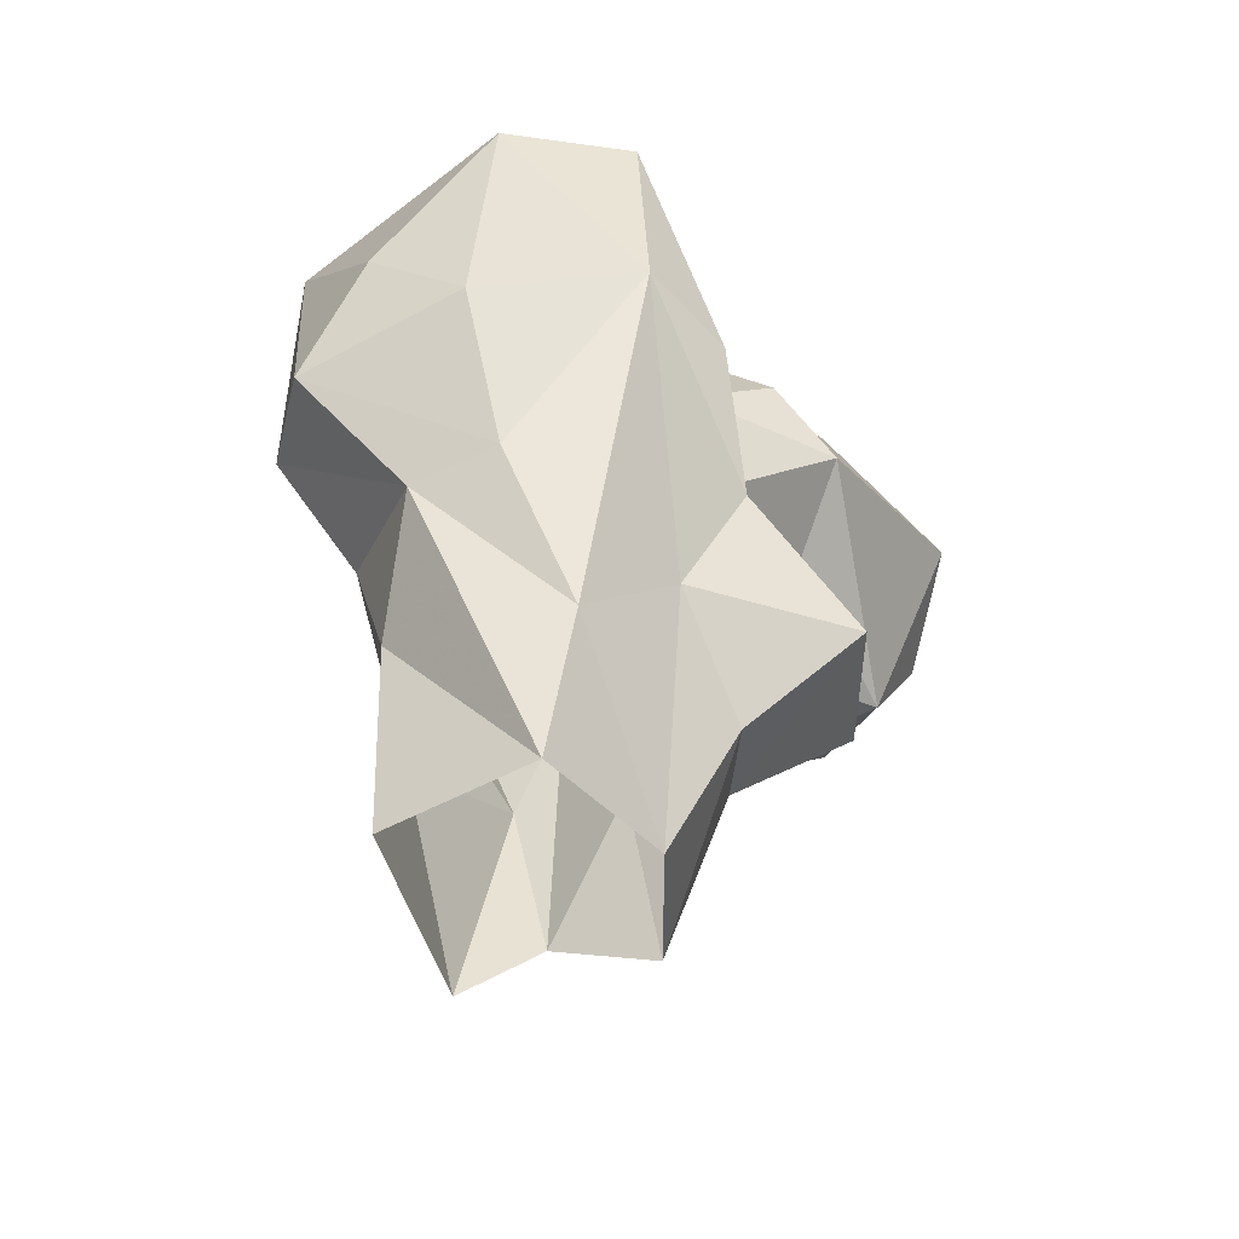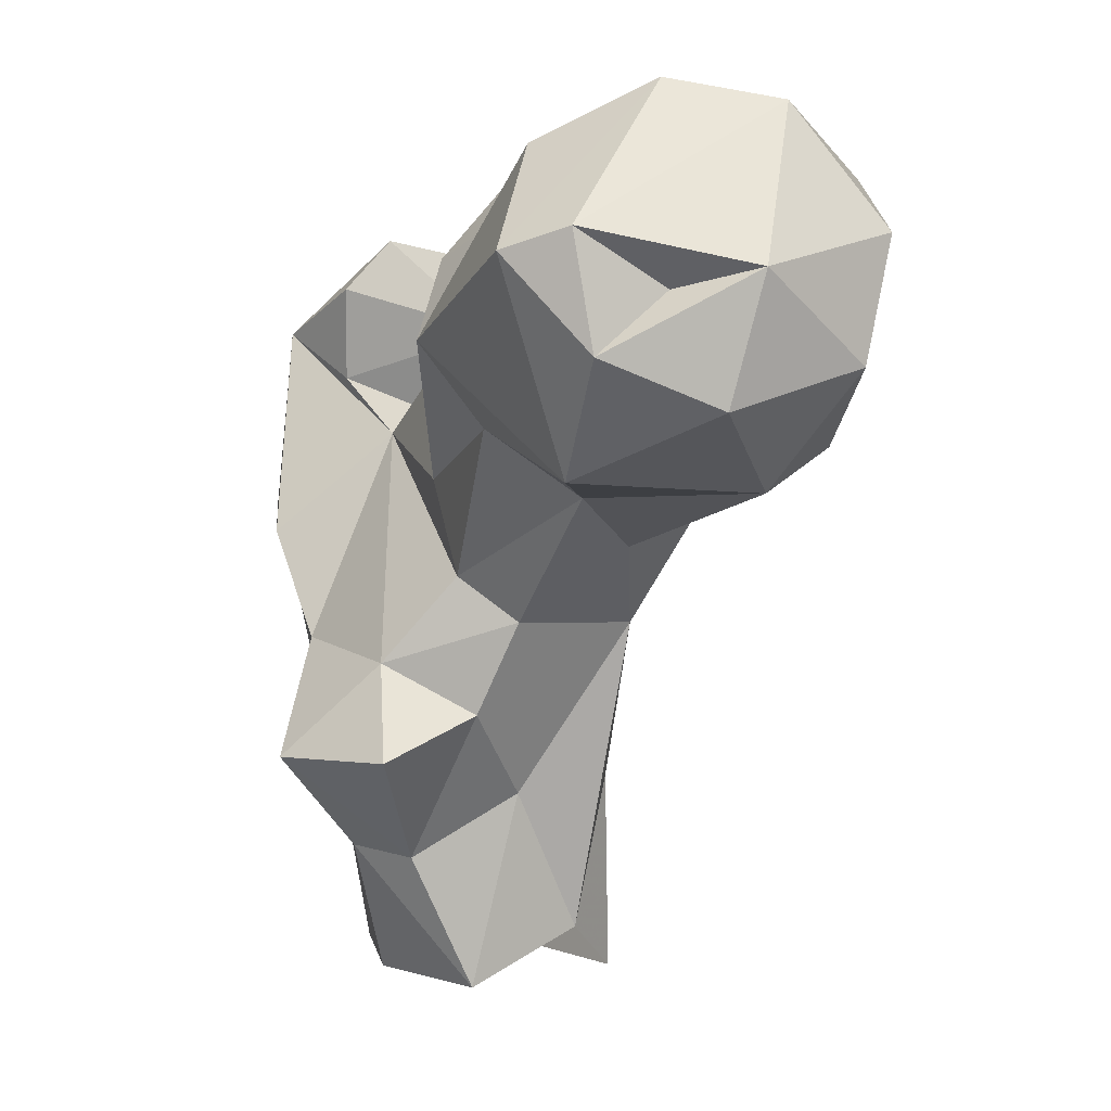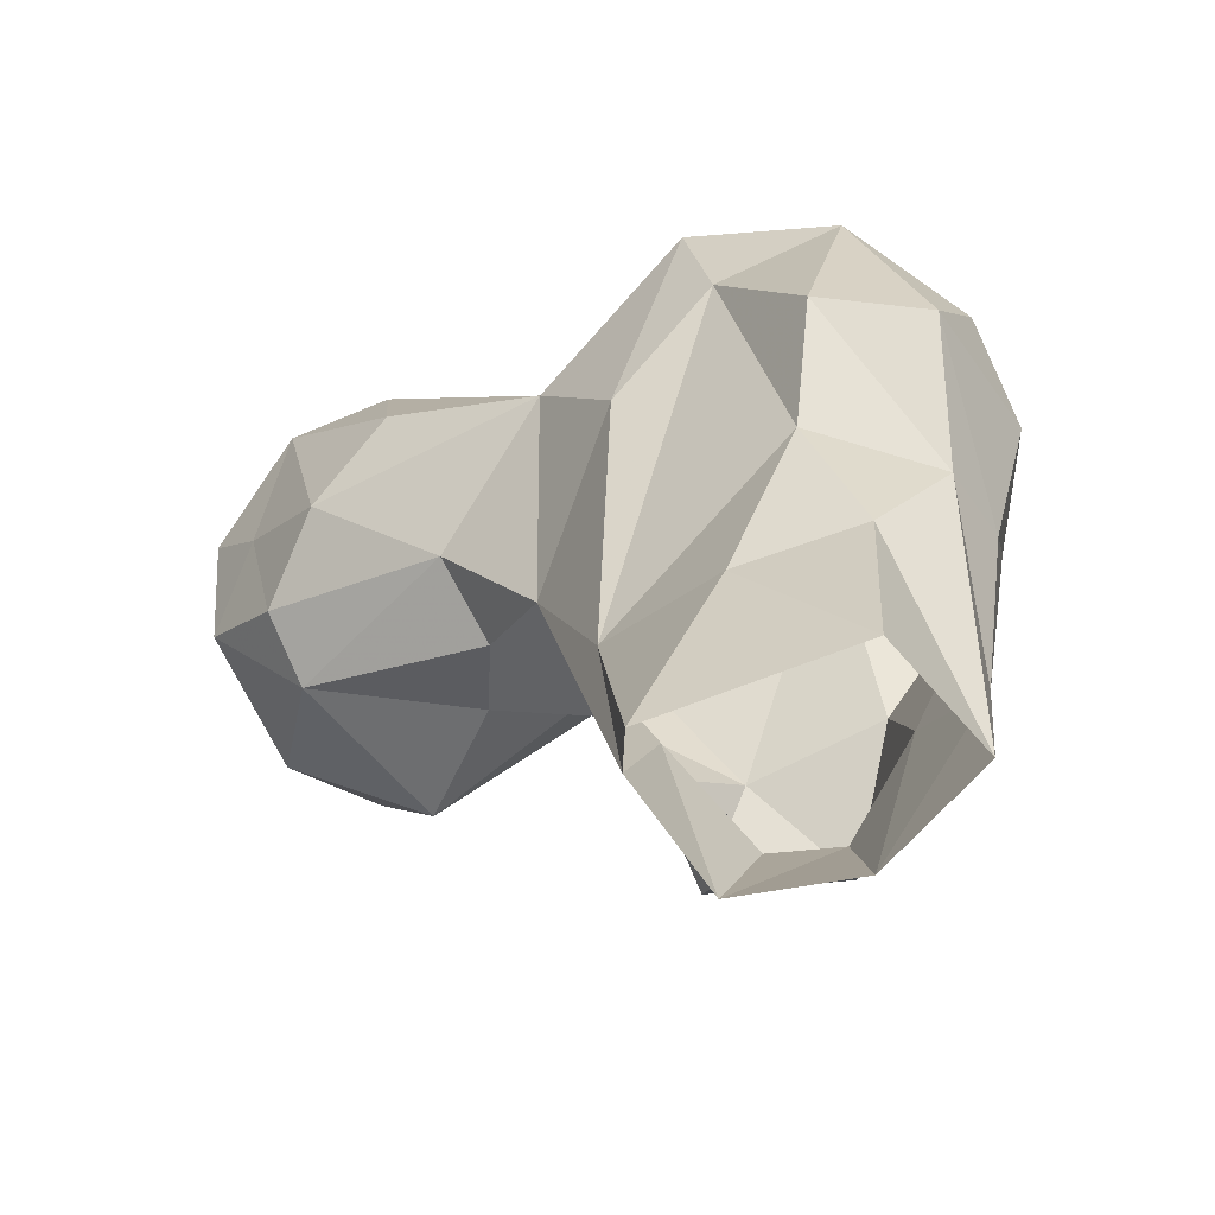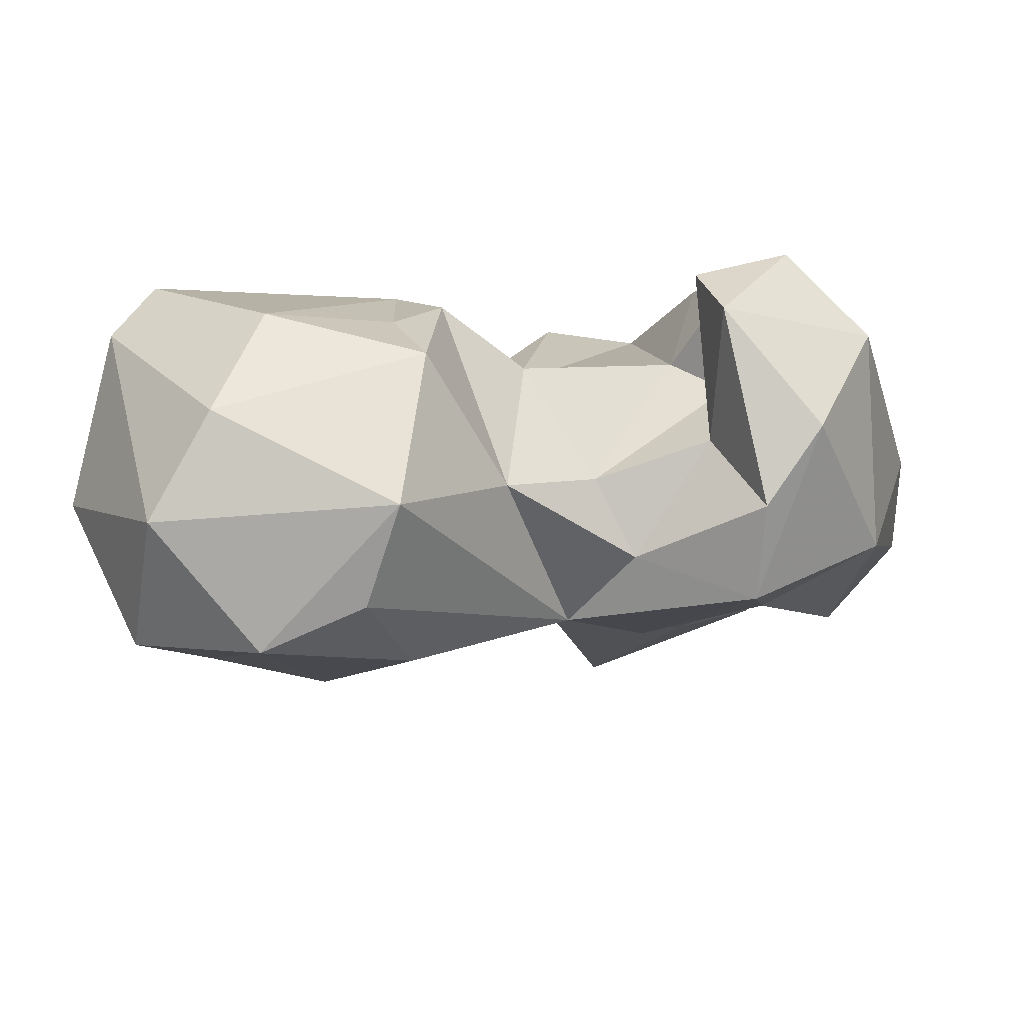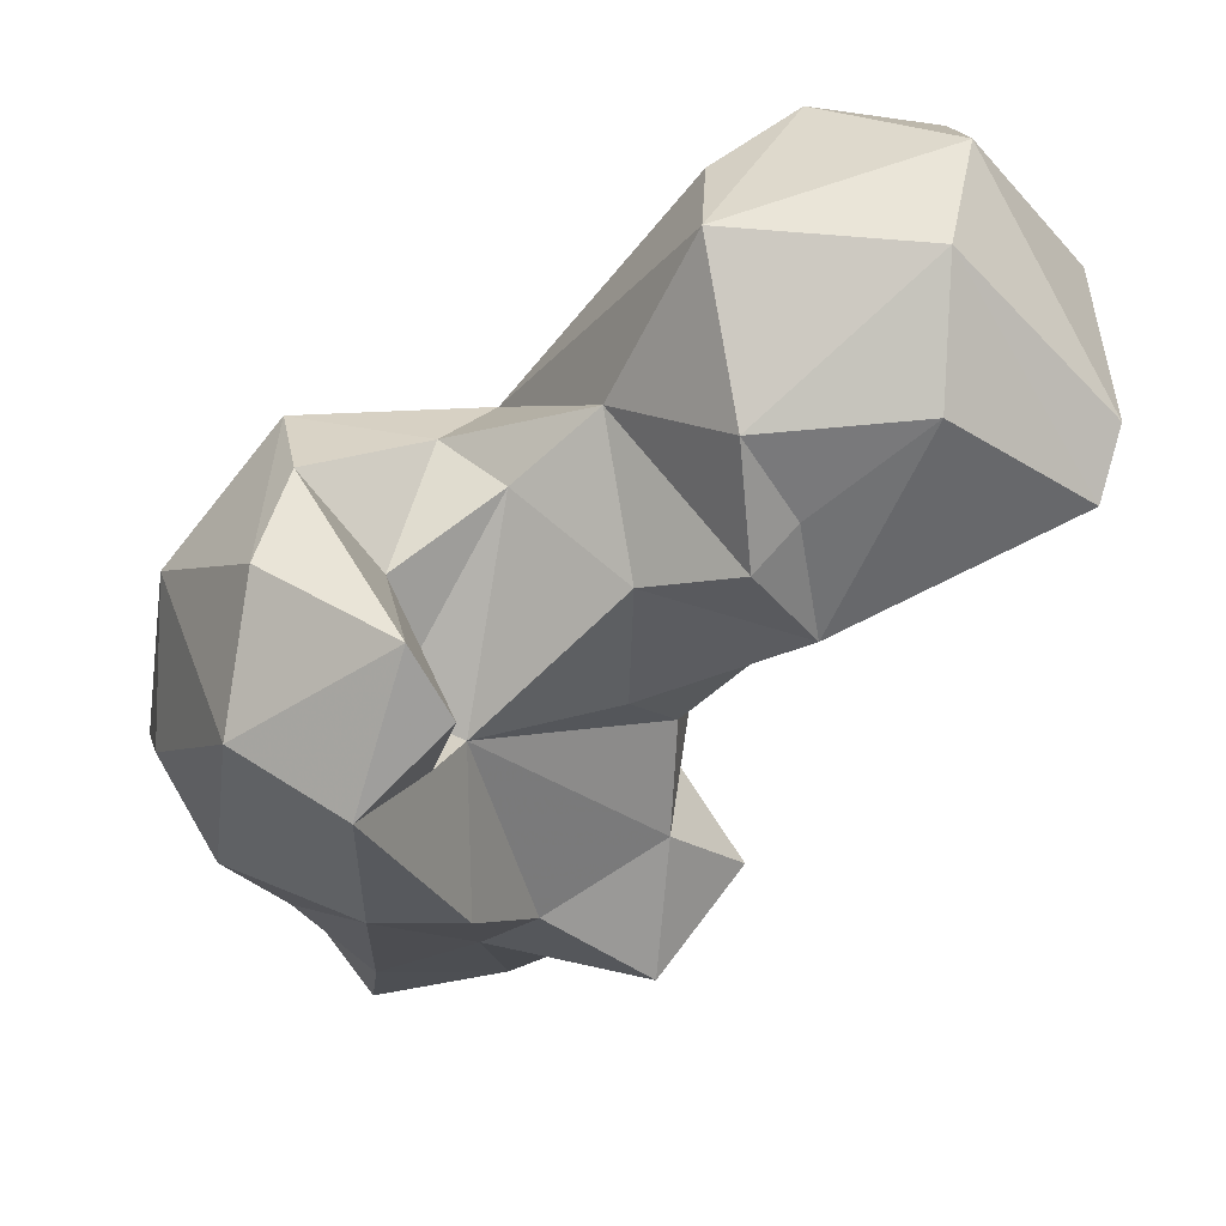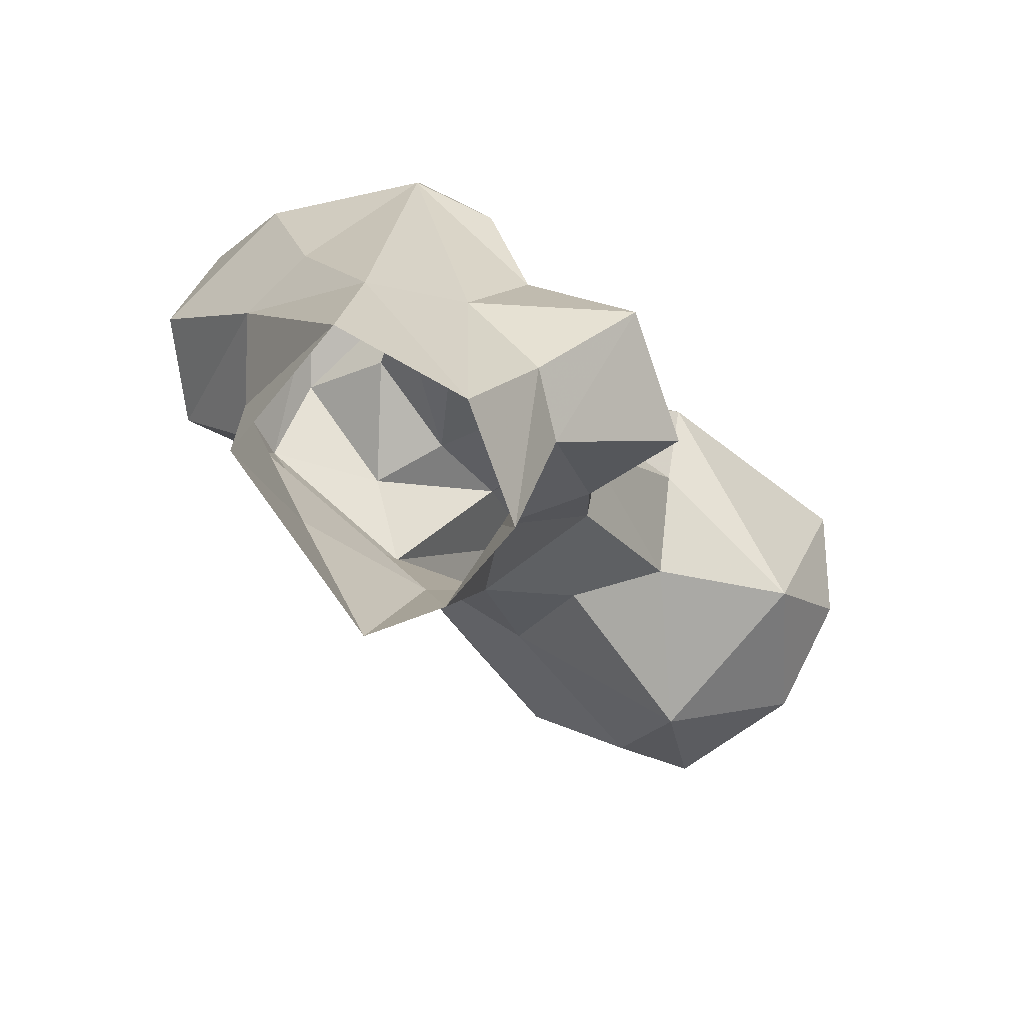
<metadata>
{"format":"obj","ext":"obj","renderer":"f3d","projection":"perspective","resolution":1024,"background":"white","views":[{"elev":-43.9,"azim":-37.7,"up":"+Z"},{"elev":4.1,"azim":91.3,"up":"+Z"},{"elev":-61.8,"azim":-118.7,"up":"+Z"},{"elev":75.6,"azim":-162.6,"up":"+Z"},{"elev":-25.4,"azim":-0.4,"up":"+Y"},{"elev":-76.9,"azim":-17.7,"up":"+Z"}]}
</metadata>
<code>
v 39.66 72.9 1.332
v 55.93 76.17 0.7866
v 32.94 89.33 0.06182
v 65.16 88.15 0.1611
v 60.95 100.9 7.101
v 32 88.75 22.37
v 42.56 99.52 19.7
v 52.92 105.1 0.3997
v 41.24 69.99 18.8
v 67.81 80.78 17.05
v 63.26 73.24 17.87
v 59.09 104.7 26.18
v 65.32 93.9 24.78
v 53.49 70.09 29.04
v 28.38 80.37 34.97
v 75.29 89.33 35.8
v 73.04 65.25 30.38
v 83.12 78.75 31.06
v 32.79 95.94 38.18
v 43.2 61.42 59.89
v 33.03 71.76 36.68
v 67.39 107.8 46.36
v 74.44 77.74 41.99
v 60.36 67.73 43.75
v 46.89 109.8 57.57
v 77.05 94.49 47.23
v 18.29 86.63 49.25
v 27.06 70.13 53.84
v 53.37 77.46 69.17
v 75.09 87 52.59
v 24.01 98.97 50.93
v 79.69 107.5 56.48
v 33.49 104.3 68.59
v 53.75 62.54 56.68
v 21.13 79.08 62.09
v 69.68 83.82 63.99
v 90.62 102.2 62.74
v 56.03 114.1 72.29
v 74.87 116.6 61.85
v 22.21 93.99 73.93
v 99.02 122.5 63.72
v 43.36 63.52 81.88
v 88.56 90.9 70.58
v 108.4 100.6 65.24
v 30.82 71.19 83.03
v 82.06 130.7 73.88
v 94.39 129.8 68.68
v 115.2 117.7 72.86
v 50.37 71.33 76.2
v 34.85 107 82.87
v 105.5 132.8 77.56
v 69.98 87.84 82.98
v 88.08 83.22 80.62
v 118 103.7 78.6
v 45.7 79.68 72.65
v 71.73 126.6 83.54
v 94.51 133.5 83.73
v 114.8 93.53 89.68
v 50.2 105.8 80.22
v 115.5 121.7 87.98
v 45.64 89.61 82.29
v 57.52 98.76 83.44
v 53.19 71.58 87.51
v 33.41 86.45 91.02
v 81.01 85.65 90.15
v 36.94 97.54 89.56
v 112.5 111.6 85.68
v 66.9 104.4 90
v 117.2 101.5 92.16
v 101.8 135.9 92.16
v 86.8 133.5 98.82
v 85.63 90 92.82
v 76.85 125.2 100.2
v 48.63 76.87 93.84
v 98.58 96.29 102.1
v 76.15 114.3 106.8
v 79.62 94.95 101
v 99.32 110.8 109.2
v 102.2 124.5 106.4
f 71 73 76
f 58 78 75
f 60 79 69
f 60 70 79
f 58 69 78
f 72 75 77
f 60 69 67
f 38 68 76
f 53 72 65
f 61 66 74
f 52 65 68
f 42 63 74
f 57 71 70
f 61 74 63
f 45 74 64
f 38 73 56
f 59 66 61
f 46 56 71
f 52 53 65
f 40 45 64
f 51 70 60
f 46 71 57
f 59 61 62
f 54 69 58
f 52 68 62
f 75 78 77
f 54 60 67
f 65 72 77
f 50 66 59
f 49 61 63
f 48 60 54
f 29 52 62
f 51 57 70
f 42 49 63
f 10 17 11
f 46 57 47
f 40 64 50
f 47 57 51
f 76 78 79
f 49 55 61
f 65 77 68
f 20 42 45
f 22 38 39
f 39 46 47
f 2 14 9
f 55 62 61
f 36 43 53
f 12 33 25
f 29 36 52
f 33 40 50
f 38 46 39
f 25 33 50
f 15 27 31
f 41 47 51
f 29 42 34
f 37 44 43
f 23 29 24
f 43 44 53
f 29 49 42
f 53 75 72
f 29 62 55
f 2 4 11
f 22 25 38
f 39 47 41
f 30 37 43
f 36 53 52
f 5 22 13
f 41 51 48
f 41 48 44
f 24 29 34
f 29 55 49
f 27 35 40
f 20 45 28
f 31 40 33
f 68 77 76
f 59 62 68
f 20 34 42
f 37 41 44
f 6 15 19
f 25 50 38
f 32 39 41
f 32 41 37
f 22 39 32
f 19 31 33
f 27 28 35
f 9 14 20
f 15 31 19
f 20 24 34
f 44 54 58
f 22 32 26
f 9 21 15
f 14 17 24
f 23 26 30
f 26 37 30
f 3 6 7
f 69 79 78
f 5 12 22
f 16 26 23
f 29 30 36
f 4 13 10
f 13 22 26
f 76 77 78
f 71 76 79
f 12 19 33
f 44 48 54
f 12 25 22
f 42 74 45
f 28 45 35
f 17 18 23
f 23 30 29
f 13 26 16
f 56 73 71
f 17 23 24
f 2 11 14
f 16 23 18
f 38 50 59
f 7 19 12
f 70 71 79
f 15 21 27
f 50 64 66
f 26 32 37
f 44 58 53
f 30 43 36
f 21 28 27
f 1 15 6
f 38 56 46
f 9 20 21
f 38 76 73
f 1 2 9
f 10 16 18
f 38 59 68
f 48 51 60
f 53 58 75
f 4 5 13
f 10 18 17
f 10 13 16
f 35 45 40
f 3 7 8
f 7 12 8
f 11 17 14
f 64 74 66
f 6 19 7
f 54 67 69
f 27 40 31
f 1 9 15
f 4 10 11
f 1 6 3
f 5 8 12
f 14 24 20
f 20 28 21

</code>
